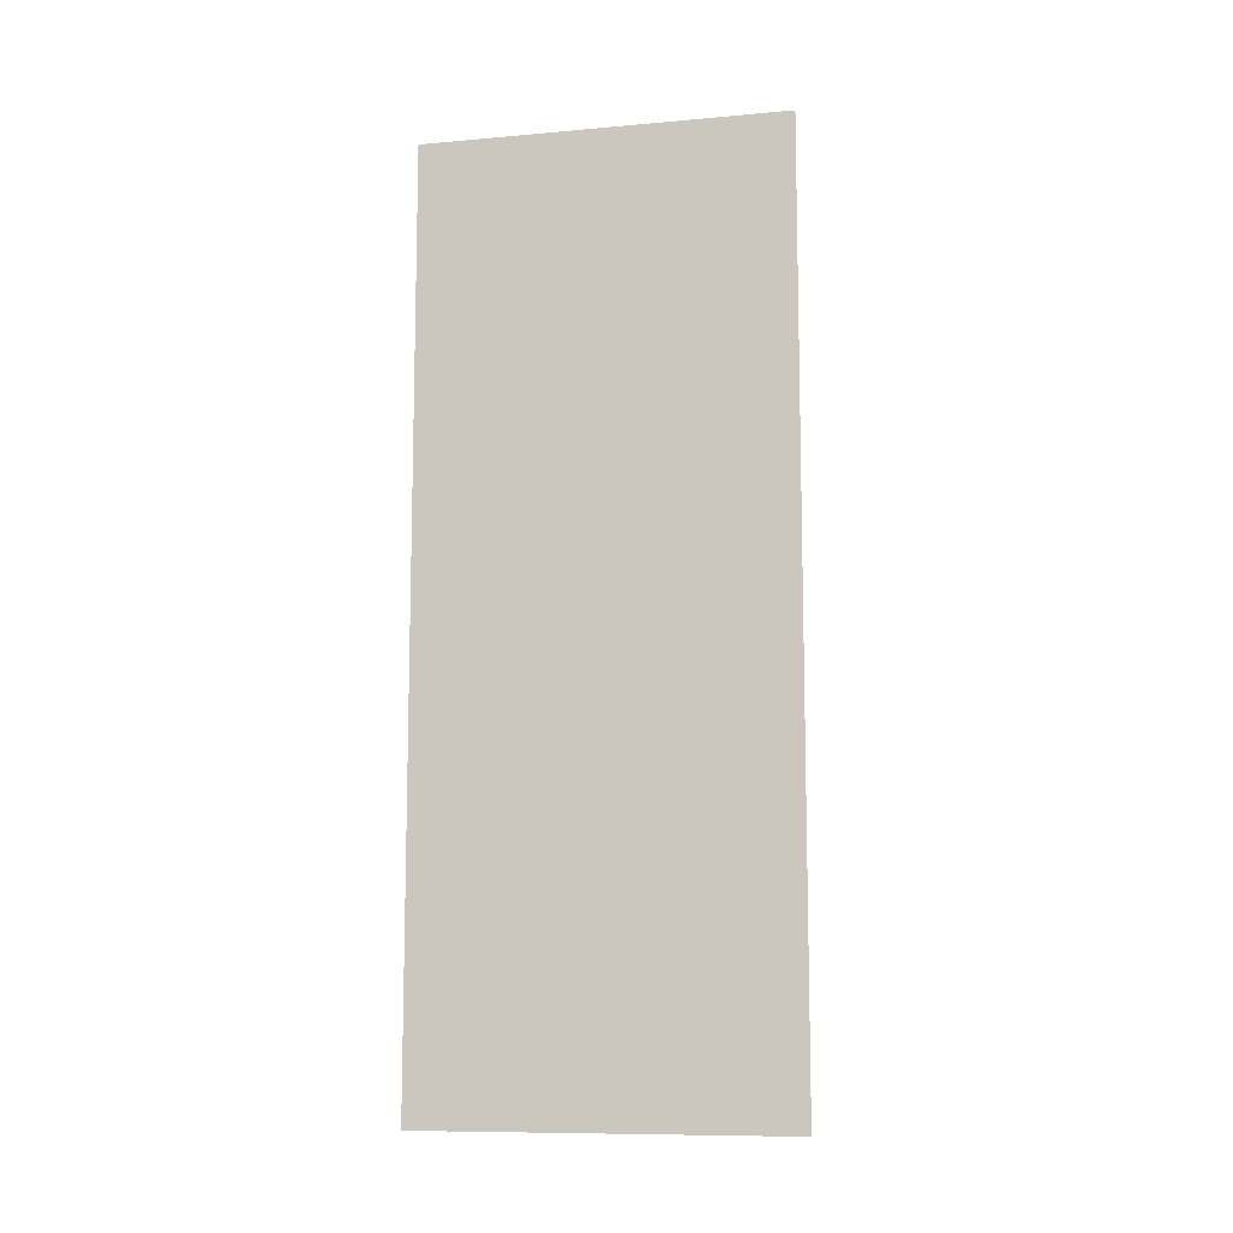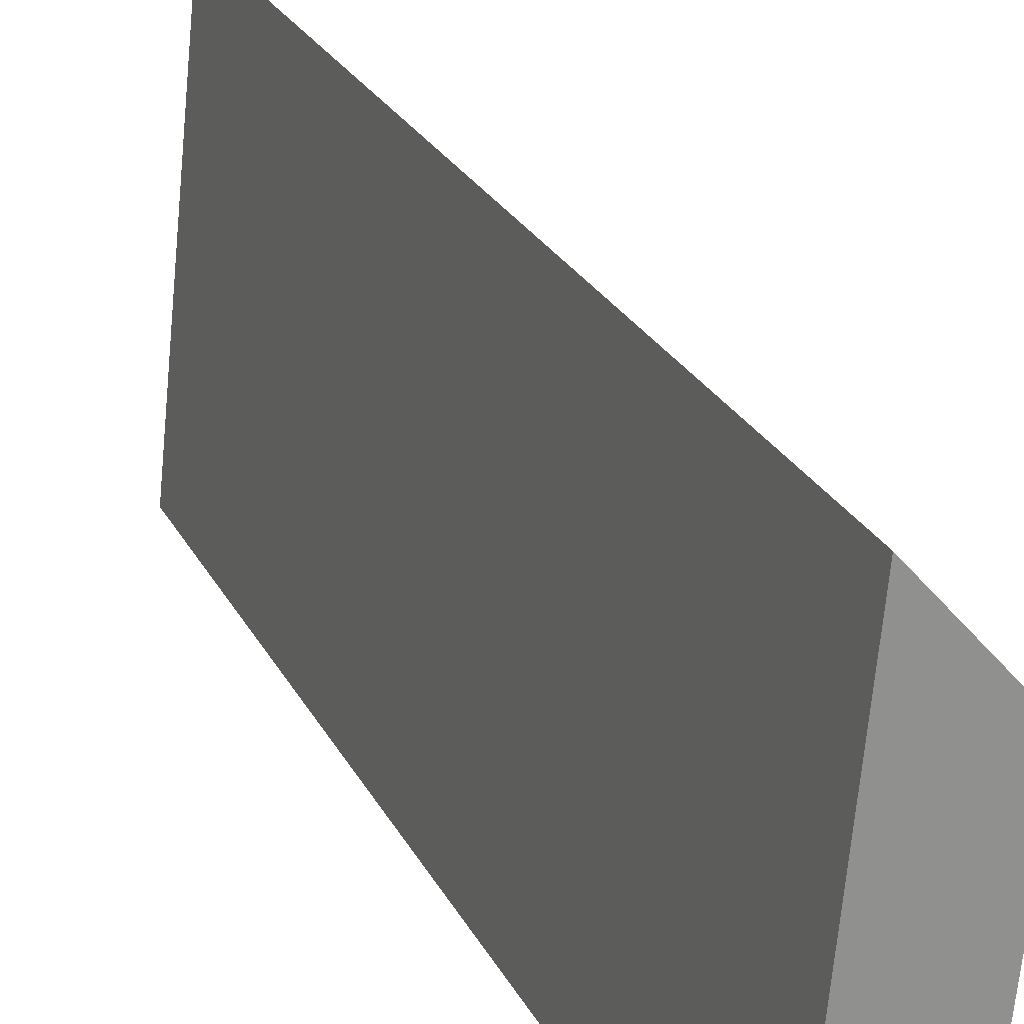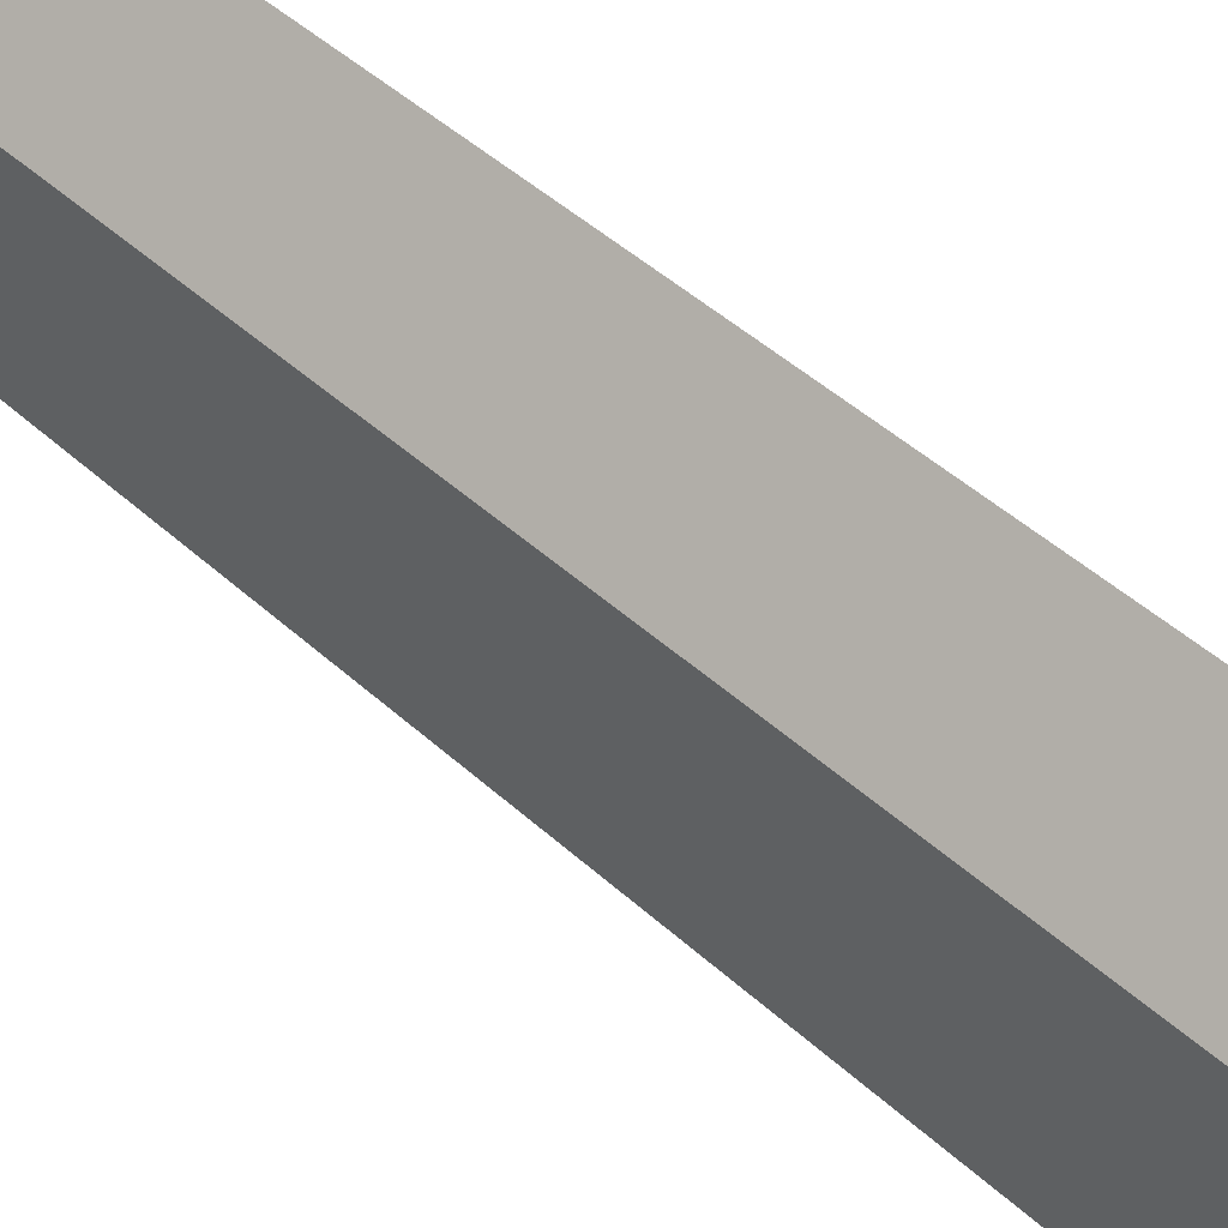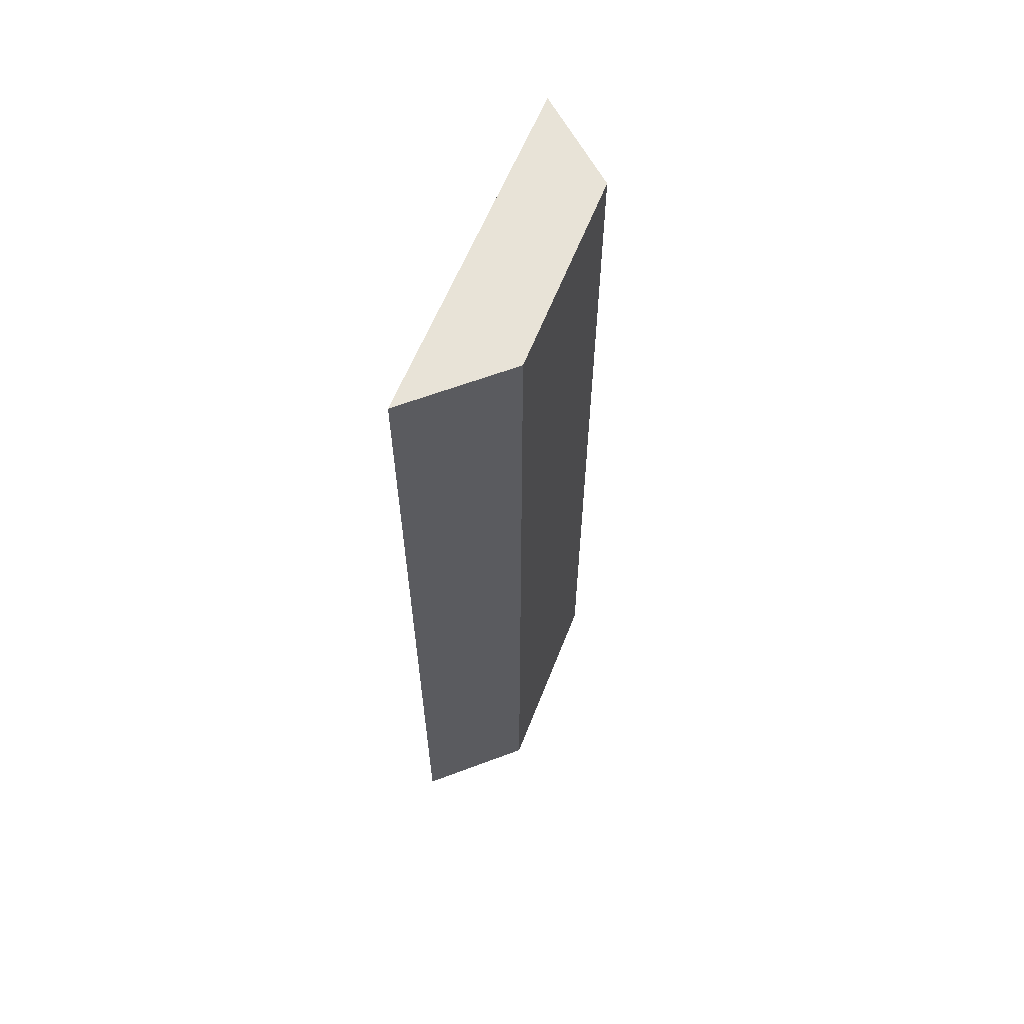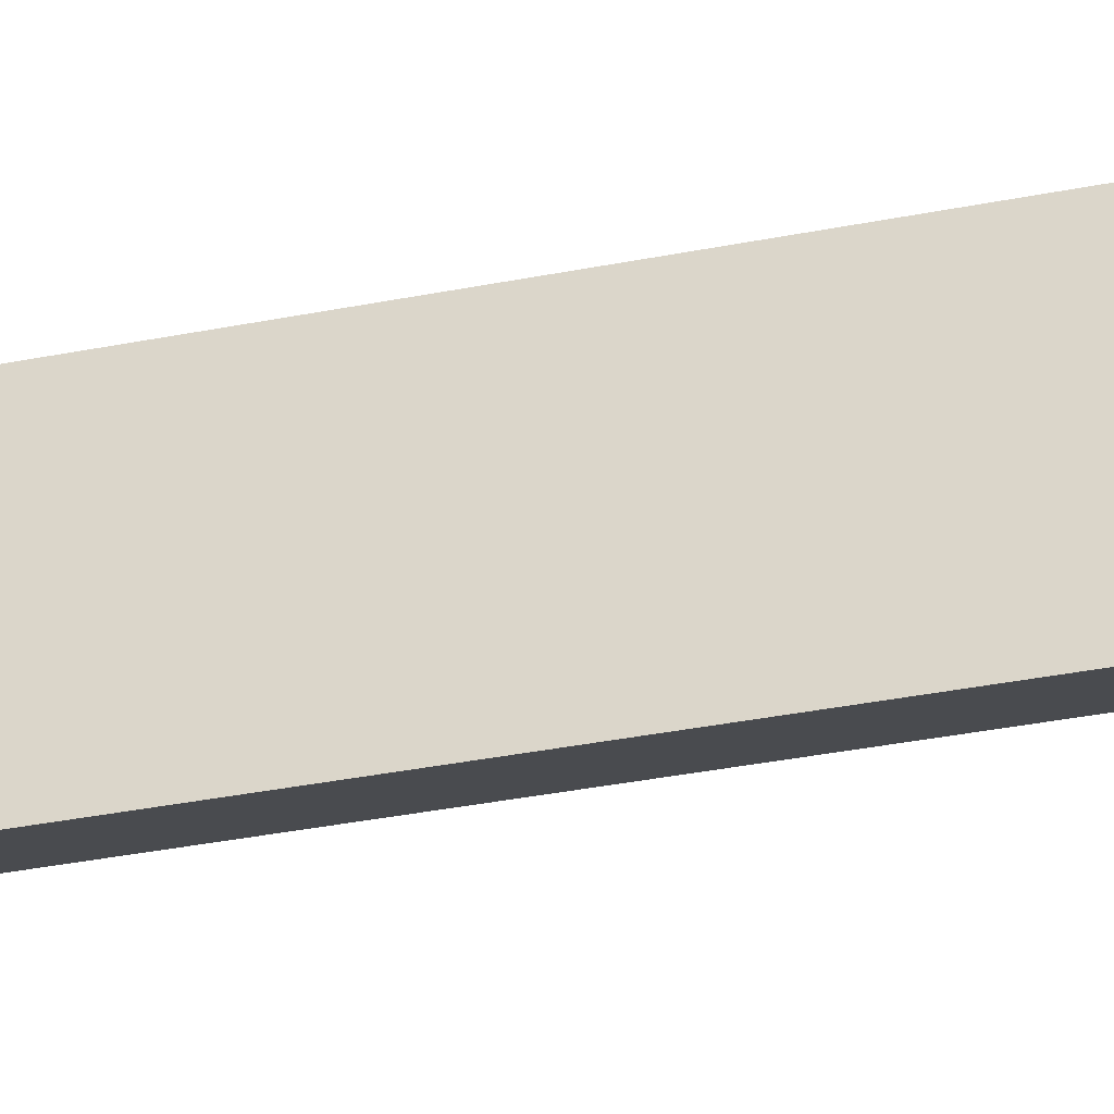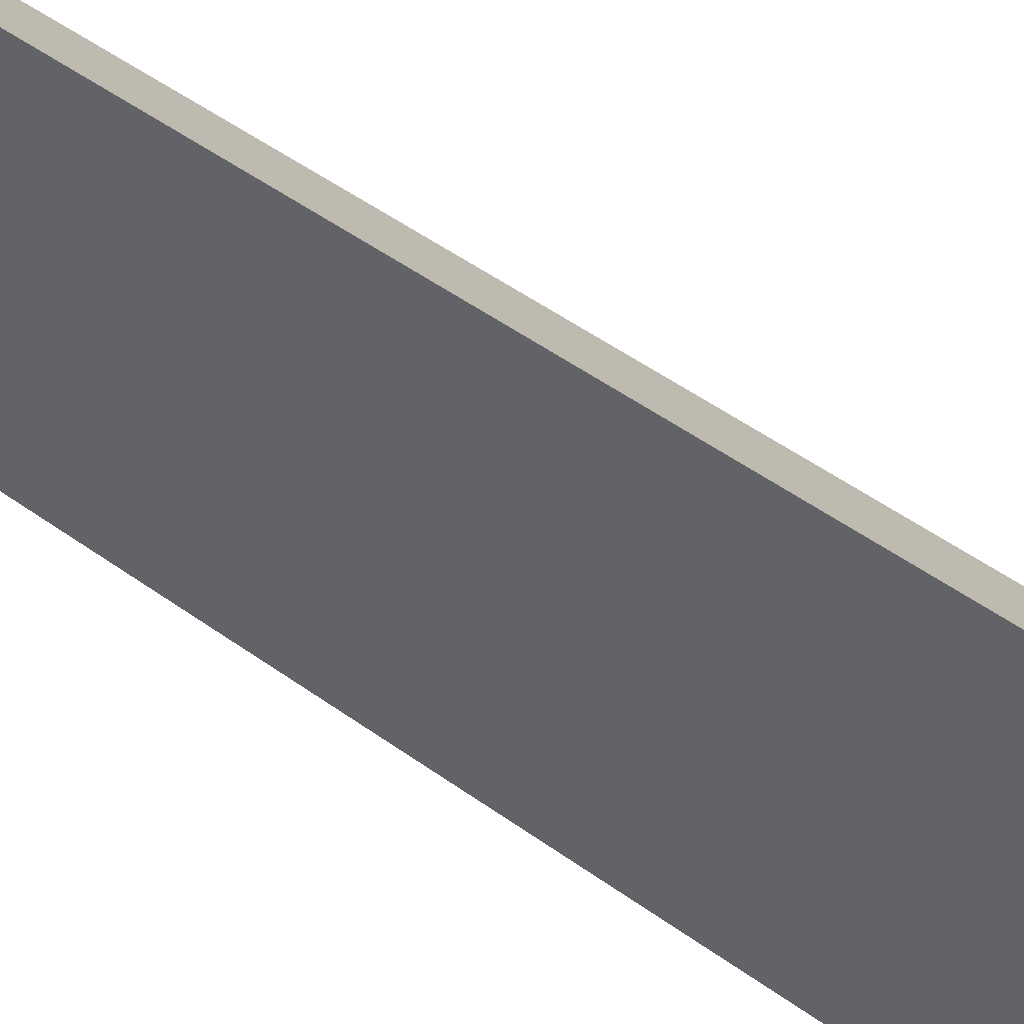
<metadata>
{"format":"obj","ext":"obj","renderer":"f3d","projection":"perspective","resolution":1024,"background":"white","views":[{"elev":-10.1,"azim":-71.5,"up":"+Y"},{"elev":24.3,"azim":-21.1,"up":"+Z"},{"elev":45.6,"azim":136.4,"up":"+Z"},{"elev":61.7,"azim":27.8,"up":"+Y"},{"elev":-46.6,"azim":-78.1,"up":"+Z"},{"elev":53.8,"azim":-52.9,"up":"+Z"}]}
</metadata>
<code>
v  0.135 11.74 1.334
v  1.187 11.74 0.814
v  0 11.74 7.188e-16
v  0.327 11.74 3.223
v  0.468 11.74 4.615
v  1.483 11.74 3.458
v  1.187 -4.984e-17 0.814
v  0 0 0
v  0.468 -2.826e-16 4.615
v  0.135 -8.168e-17 1.334
v  0.327 -1.974e-16 3.223
v  1.483 -2.117e-16 3.458
g defaultobject
f 1 2 3
f 2 1 4
f 2 4 5
f 2 5 6
f 7 3 2
f 3 7 8
f 8 1 3
f 1 8 4
f 4 8 5
f 5 8 9
f 9 8 10
f 9 10 11
f 12 2 6
f 2 12 7
f 9 6 5
f 6 9 12
f 7 10 8
f 10 7 12
f 10 12 11
f 11 12 9

</code>
